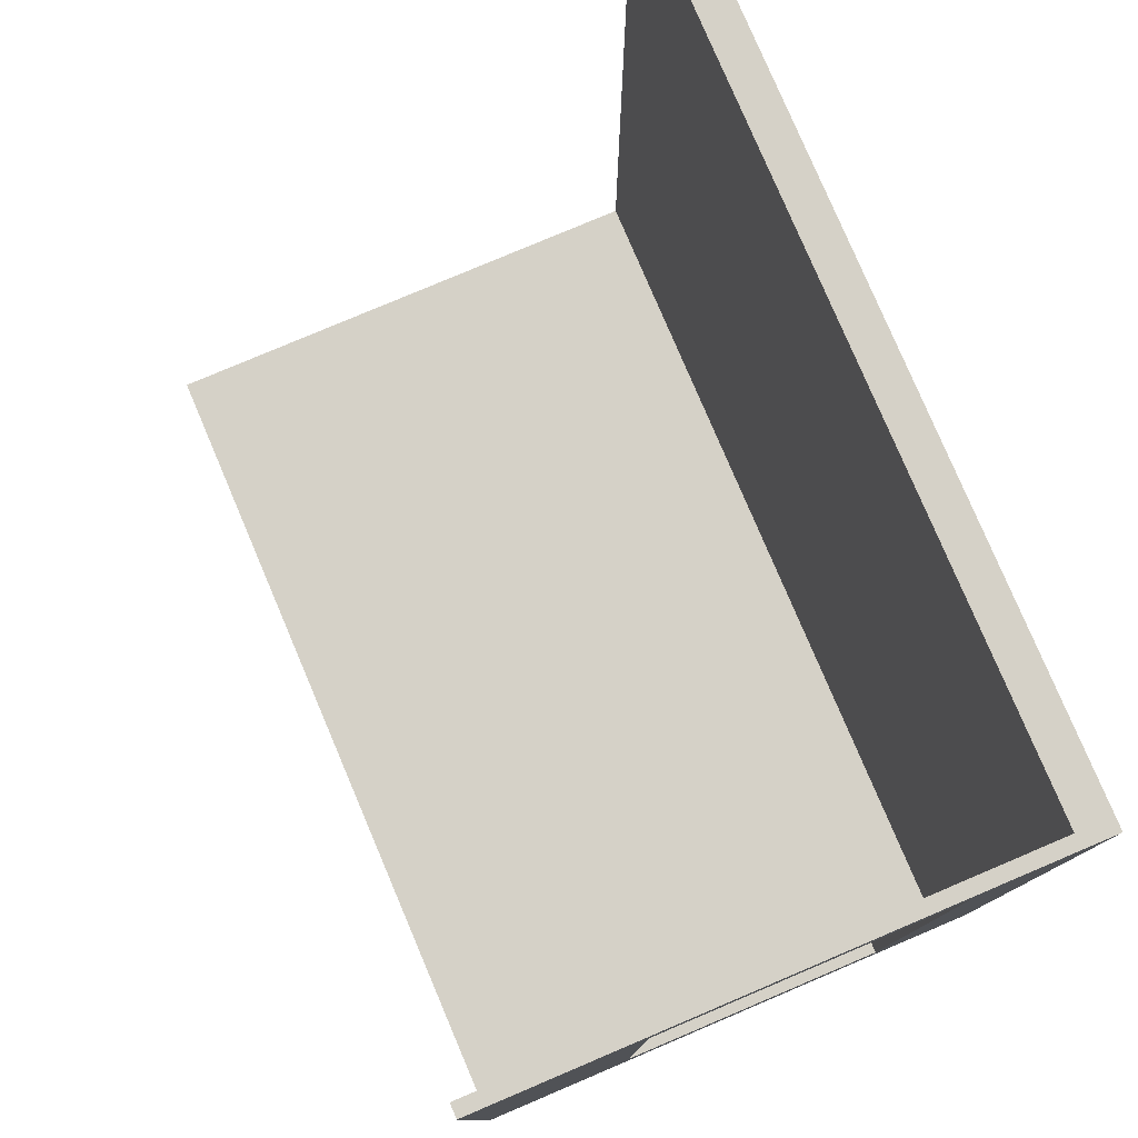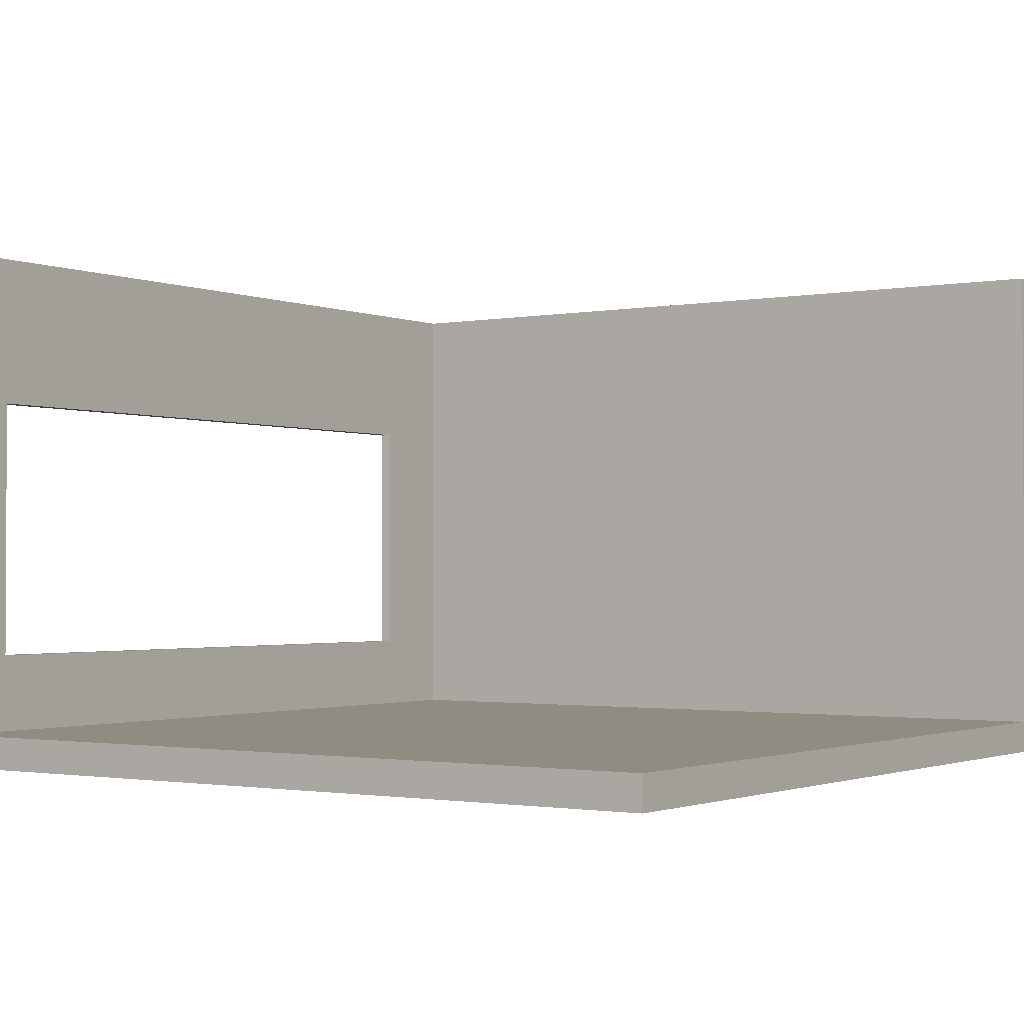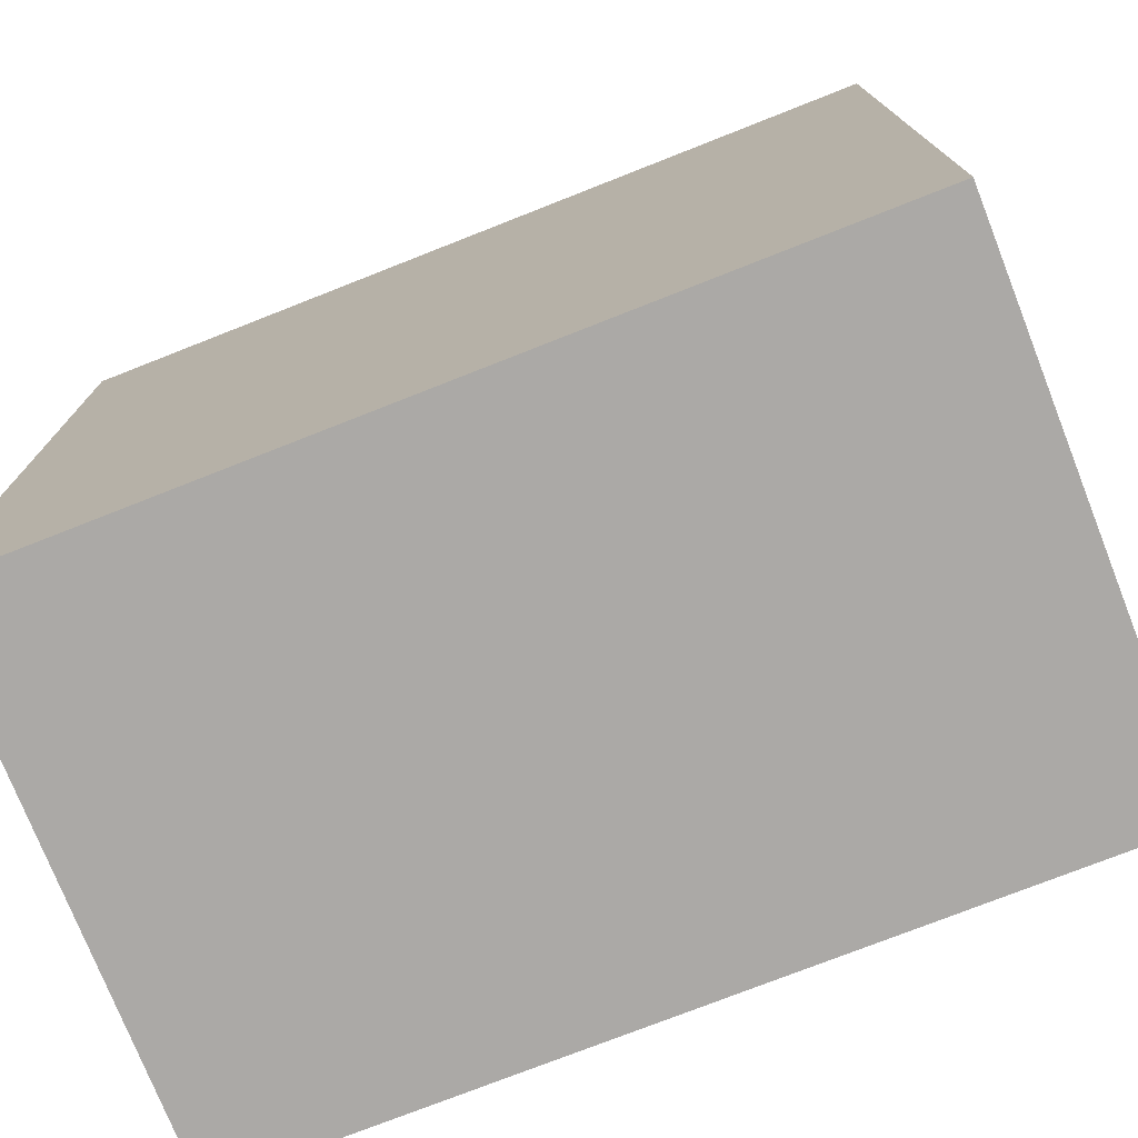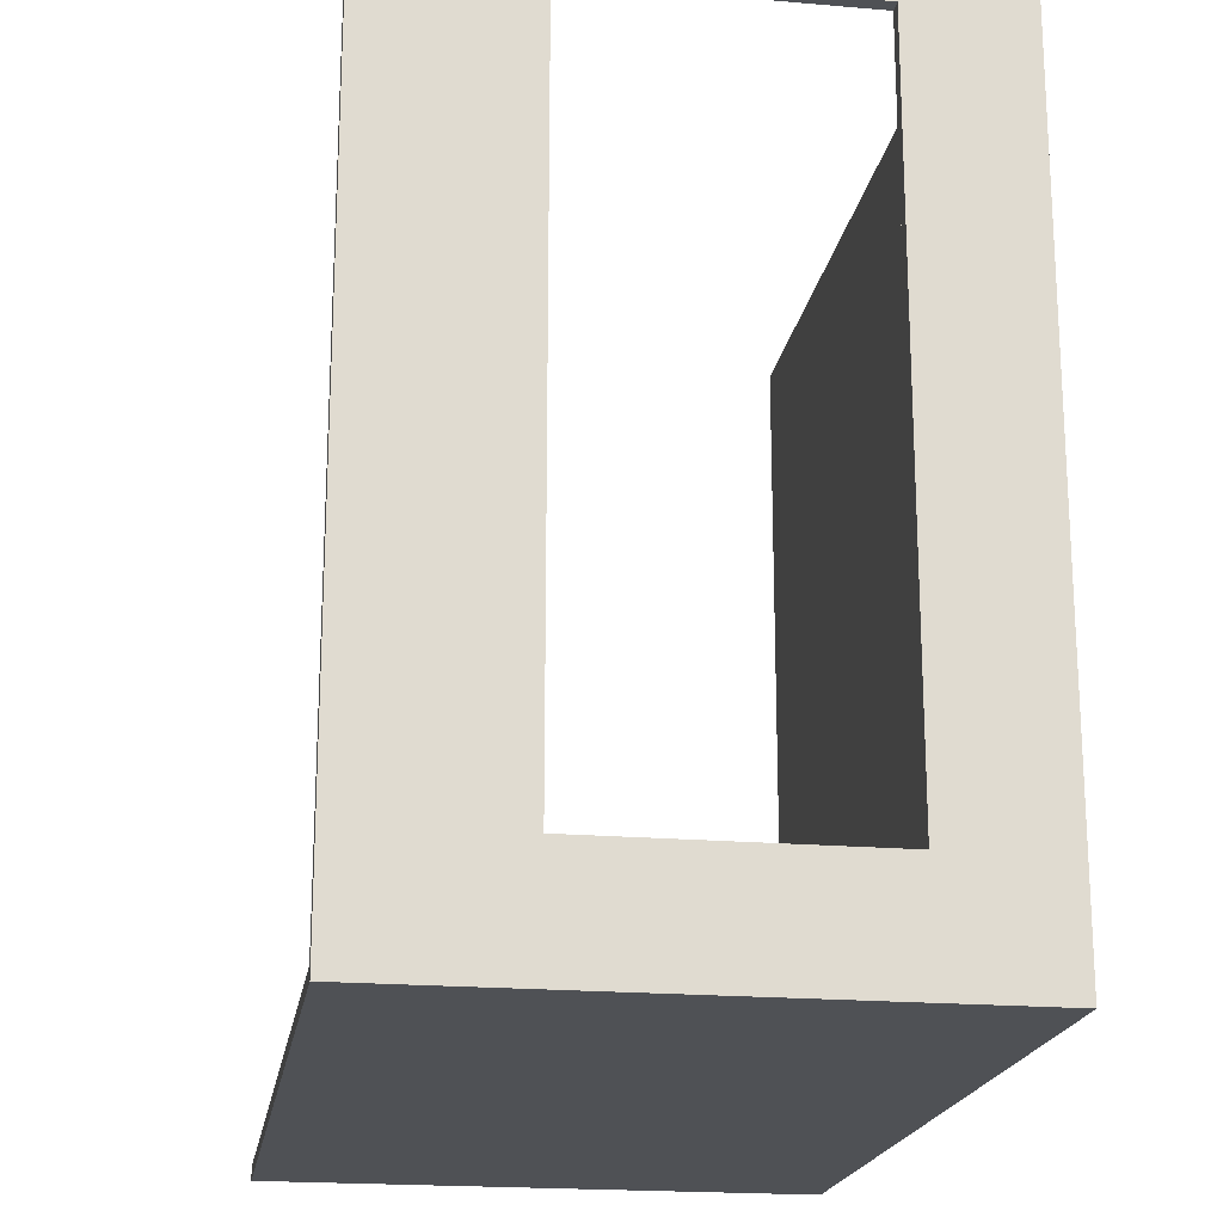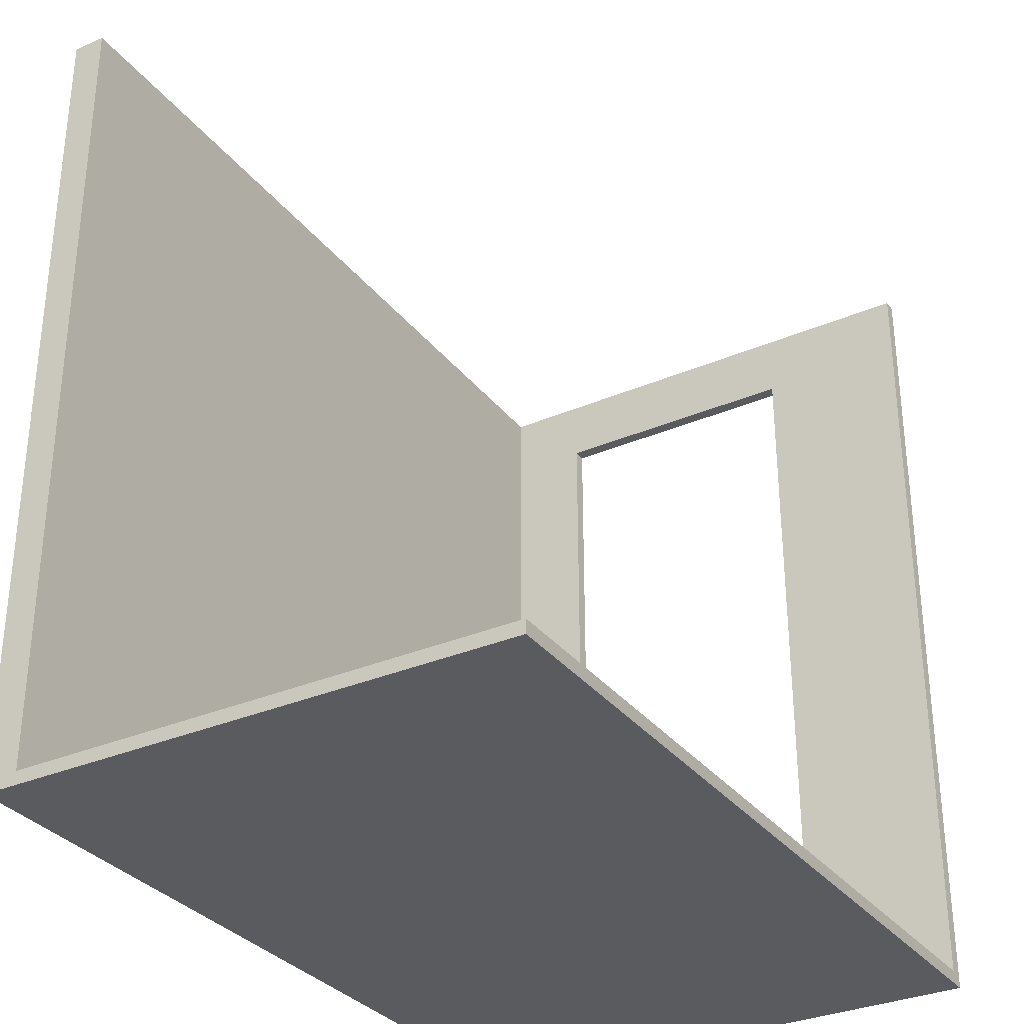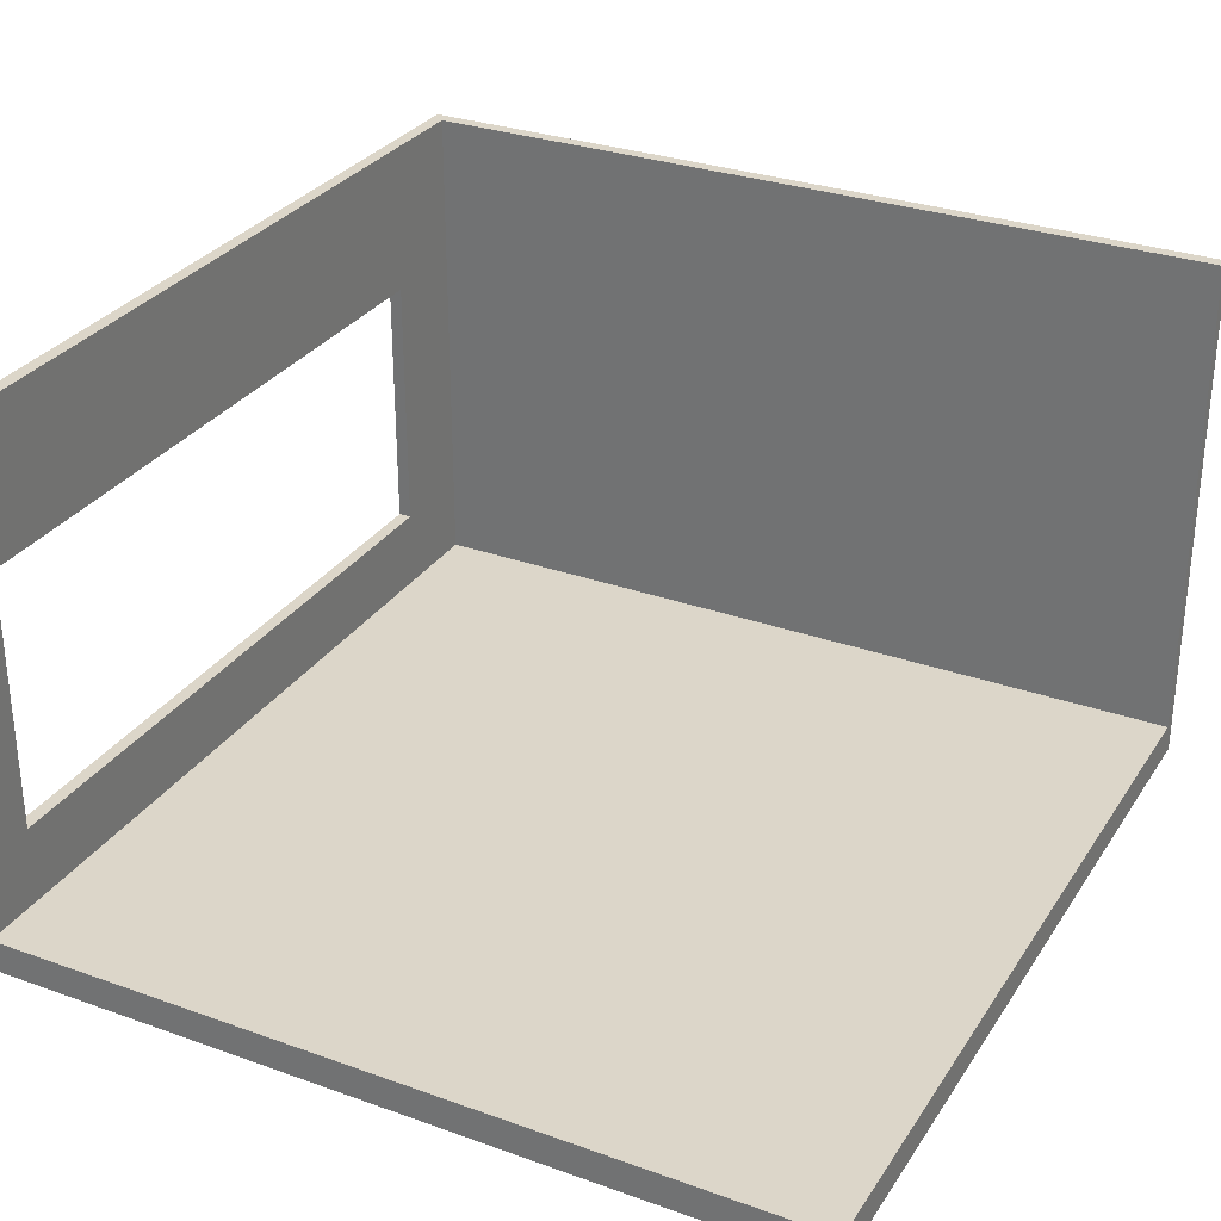
<metadata>
{"format":"obj","ext":"obj","renderer":"f3d","projection":"perspective","resolution":1024,"background":"white","views":[{"elev":78.7,"azim":-113.0,"up":"+Z"},{"elev":-1.6,"azim":34.5,"up":"+Y"},{"elev":-75.5,"azim":21.5,"up":"+Z"},{"elev":-19.7,"azim":-99.1,"up":"+Z"},{"elev":-32.1,"azim":121.2,"up":"+Z"},{"elev":30.2,"azim":27.4,"up":"+Y"}]}
</metadata>
<code>
g 4x2 first (1)-0
v -63 0 63
v -63 0 -63
v -63 6 52
v -63 6 46
v -63 8 61
v -63 8 59
v -63 9 61
v -63 9 59
v -63 11 56
v -63 11 52
v -63 11 46
v -63 11 43
v -63 12 56
v -63 12 47
v -63 13 51
v -63 13 49
v -63 13 47
v -63 13 46
v -63 14 60
v -63 14 51
v -63 14 47
v -63 14 46
v -63 14 44
v -63 14 43
v -63 15 51
v -63 15 49
v -63 15 47
v -63 15 44
v -63 17 53
v -63 17 51
v -63 17 -47
v -63 41 61
v -63 41 60
v -63 49 60
v -63 49 58
v -63 50 60
v -63 50 59
v -63 51 61
v -63 51 60
v -63 53 60
v -63 53 59
v -63 53 58
v -63 54 61
v -63 54 60
v -63 57 61
v -63 57 60
v -63 57 53
v -63 57 32
v -63 57 -47
v -63 58 59
v -63 58 58
v -63 59 32
v -63 59 22
v -63 60 25
v -63 60 23
v -63 60 22
v -63 60 16
v -63 62 61
v -63 62 59
v -63 62 25
v -63 62 24
v -63 62 23
v -63 62 22
v -63 63 25
v -63 63 24
v -63 63 22
v -63 63 16
v -63 64 24
v -63 64 22
v -63 66 61
v -63 66 59
v -63 66 22
v -63 66 20
v -63 67 24
v -63 67 22
v -63 68 26
v -63 68 25
v -63 69 49
v -63 69 43
v -63 69 22
v -63 69 20
v -63 71 58
v -63 71 52
v -63 71 49
v -63 71 47
v -63 72 47
v -63 72 45
v -63 72 43
v -63 72 32
v -63 74 52
v -63 74 45
v -63 74 32
v -63 74 26
v -63 80 63
v -63 80 -63
v -61 5 63
v -61 5 -61
v -61 17 53
v -61 17 -47
v -61 57 53
v -61 57 -47
v -61 80 63
v -61 80 -61
v 63 0 63
v 63 0 -63
v 63 4 63
v 63 4 -61
v 63 5 63
v 63 5 -61
v 63 80 -61
v 63 80 -63
v -63 0 63
v -63 80 63
v -61 4 63
v -61 5 63
v -61 80 63
v 63 0 63
v 63 4 63
v 63 5 63
v -63 17 -47
v -63 57 -47
v -61 17 -47
v -61 57 -47
v -61 5 -61
v -61 80 -61
v 63 5 -61
v 63 80 -61
v -63 17 53
v -63 57 53
v -62 17 53
v -62 57 53
v -61 17 53
v -61 57 53
v -63 0 -63
v -63 80 -63
v 63 0 -63
v 63 80 -63
v -63 0 63
v 63 0 63
v -63 0 -63
v 63 0 -63
v -63 57 53
v -62 57 53
v -61 57 53
v -63 57 32
v -62 57 32
v -63 57 -47
v -61 57 -47
v -61 5 63
v 63 5 63
v -61 5 -61
v 63 5 -61
v -63 17 53
v -62 17 53
v -61 17 53
v -63 17 51
v -62 17 51
v -63 17 -47
v -61 17 -47
v -63 80 63
v -61 80 63
v -61 80 -61
v 63 80 -61
v -63 80 -63
v 63 80 -63
f 3 2 1
f 4 2 3
f 5 3 1
f 6 3 5
f 7 5 1
f 7 6 5
f 8 3 6
f 8 6 7
f 9 8 7
f 9 3 8
f 10 4 3
f 10 3 9
f 11 2 4
f 11 4 10
f 12 2 11
f 13 10 9
f 13 9 7
f 13 12 11
f 13 11 10
f 14 12 13
f 15 14 13
f 16 14 15
f 17 12 14
f 17 14 16
f 18 12 17
f 19 13 7
f 19 15 13
f 20 16 15
f 20 15 19
f 21 18 17
f 21 17 16
f 22 12 18
f 22 18 21
f 23 12 22
f 24 2 12
f 24 12 23
f 25 16 20
f 25 20 19
f 26 21 16
f 26 16 25
f 27 23 22
f 27 21 26
f 27 22 21
f 28 24 23
f 28 23 27
f 29 25 19
f 30 26 25
f 30 25 29
f 30 27 26
f 30 28 27
f 31 24 28
f 31 28 30
f 31 2 24
f 32 7 1
f 32 19 7
f 33 29 19
f 33 19 32
f 34 33 32
f 34 29 33
f 35 29 34
f 36 34 32
f 36 35 34
f 37 35 36
f 38 32 1
f 38 36 32
f 38 37 36
f 39 37 38
f 40 39 38
f 40 37 39
f 41 35 37
f 41 37 40
f 42 29 35
f 42 35 41
f 43 40 38
f 43 41 40
f 43 38 1
f 44 41 43
f 45 43 1
f 45 44 43
f 46 41 44
f 46 44 45
f 47 29 42
f 47 42 41
f 49 2 31
f 50 41 46
f 50 48 47
f 50 46 45
f 50 47 41
f 51 48 50
f 52 49 48
f 52 48 51
f 53 49 52
f 54 53 52
f 55 53 54
f 56 49 53
f 56 53 55
f 57 49 56
f 58 51 50
f 58 45 1
f 58 50 45
f 59 51 58
f 60 55 54
f 60 54 52
f 61 55 60
f 62 57 56
f 62 55 61
f 62 56 55
f 63 57 62
f 64 61 60
f 64 60 52
f 65 63 62
f 65 61 64
f 65 62 61
f 66 57 63
f 66 63 65
f 67 49 57
f 67 57 66
f 68 66 65
f 68 65 64
f 68 67 66
f 69 67 68
f 70 58 1
f 70 59 58
f 71 51 59
f 71 59 70
f 72 67 69
f 72 69 68
f 73 67 72
f 74 68 64
f 74 72 68
f 74 73 72
f 75 73 74
f 76 64 52
f 77 74 64
f 77 64 76
f 77 75 74
f 78 52 51
f 78 76 52
f 79 76 78
f 80 73 75
f 80 75 77
f 80 77 76
f 81 67 73
f 81 73 80
f 82 51 71
f 82 71 70
f 82 78 51
f 83 78 82
f 84 79 78
f 84 78 83
f 85 79 84
f 86 84 83
f 86 79 85
f 86 85 84
f 87 79 86
f 88 76 79
f 88 79 87
f 89 76 88
f 90 87 86
f 90 83 82
f 90 86 83
f 91 89 88
f 91 87 90
f 91 88 87
f 92 76 89
f 92 89 91
f 93 81 80
f 93 76 92
f 93 80 76
f 94 91 90
f 94 90 82
f 94 93 92
f 94 82 70
f 94 92 91
f 94 70 1
f 95 49 67
f 95 93 94
f 95 2 49
f 95 81 93
f 95 67 81
f 96 97 98
f 98 97 99
f 96 98 100
f 99 97 101
f 96 100 102
f 100 101 102
f 101 97 103
f 102 101 103
f 104 105 106
f 106 105 107
f 106 107 108
f 107 105 109
f 108 107 109
f 109 105 110
f 110 105 111
f 114 113 112
f 115 113 114
f 116 113 115
f 117 114 112
f 118 115 114
f 118 114 117
f 119 115 118
f 122 121 120
f 123 121 122
f 126 125 124
f 127 125 126
f 128 129 130
f 130 129 131
f 130 131 132
f 132 131 133
f 134 135 136
f 136 135 137
f 140 139 138
f 141 139 140
f 145 143 142
f 146 144 143
f 146 143 145
f 147 146 145
f 148 144 146
f 148 146 147
f 149 150 151
f 151 150 152
f 153 154 156
f 154 155 157
f 156 154 157
f 156 157 158
f 157 155 159
f 158 157 159
f 160 161 162
f 160 162 164
f 162 163 164
f 164 163 165

</code>
